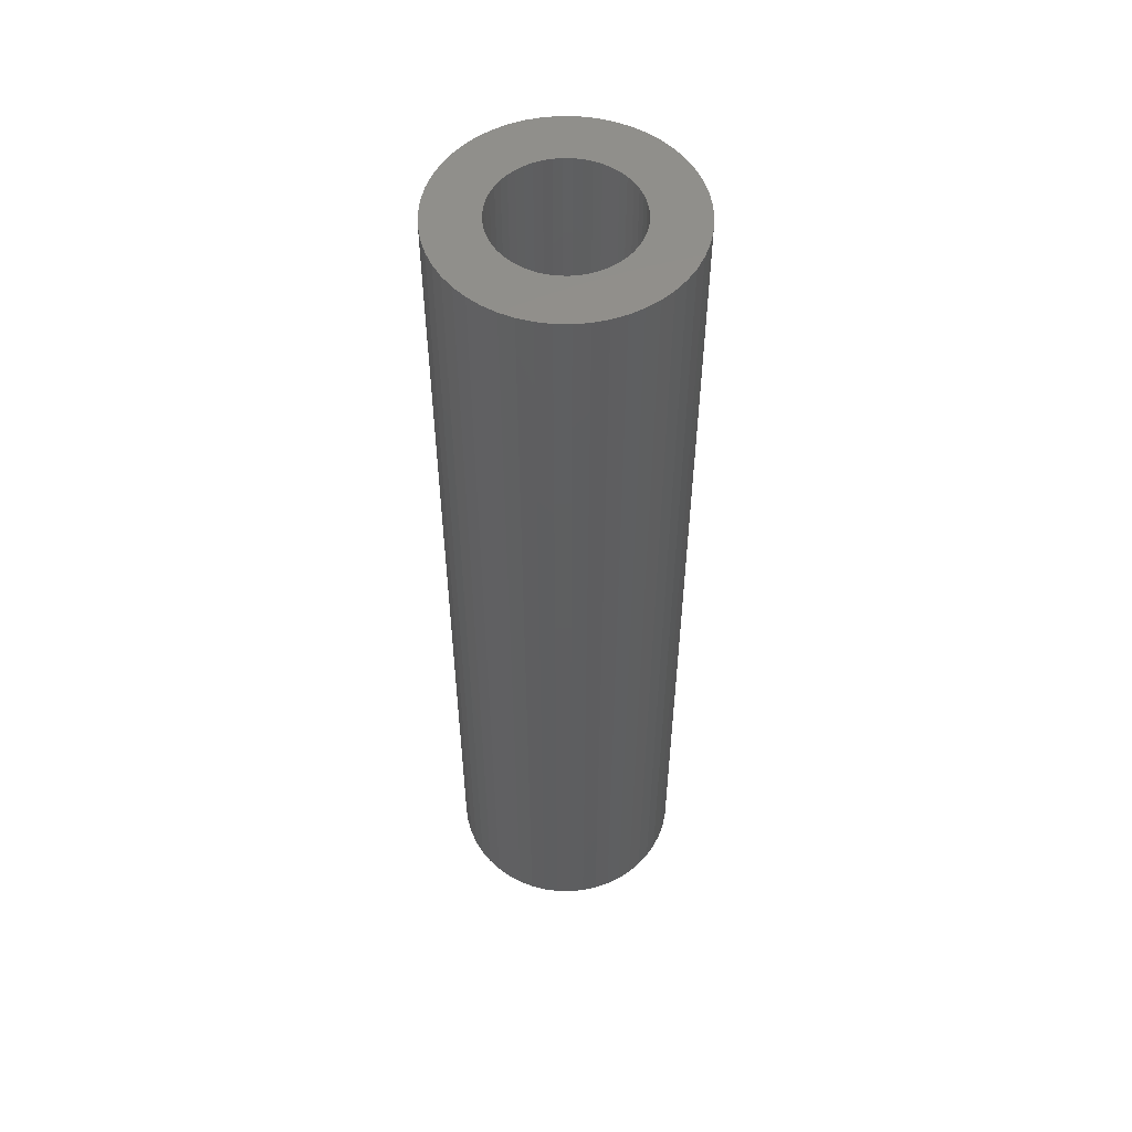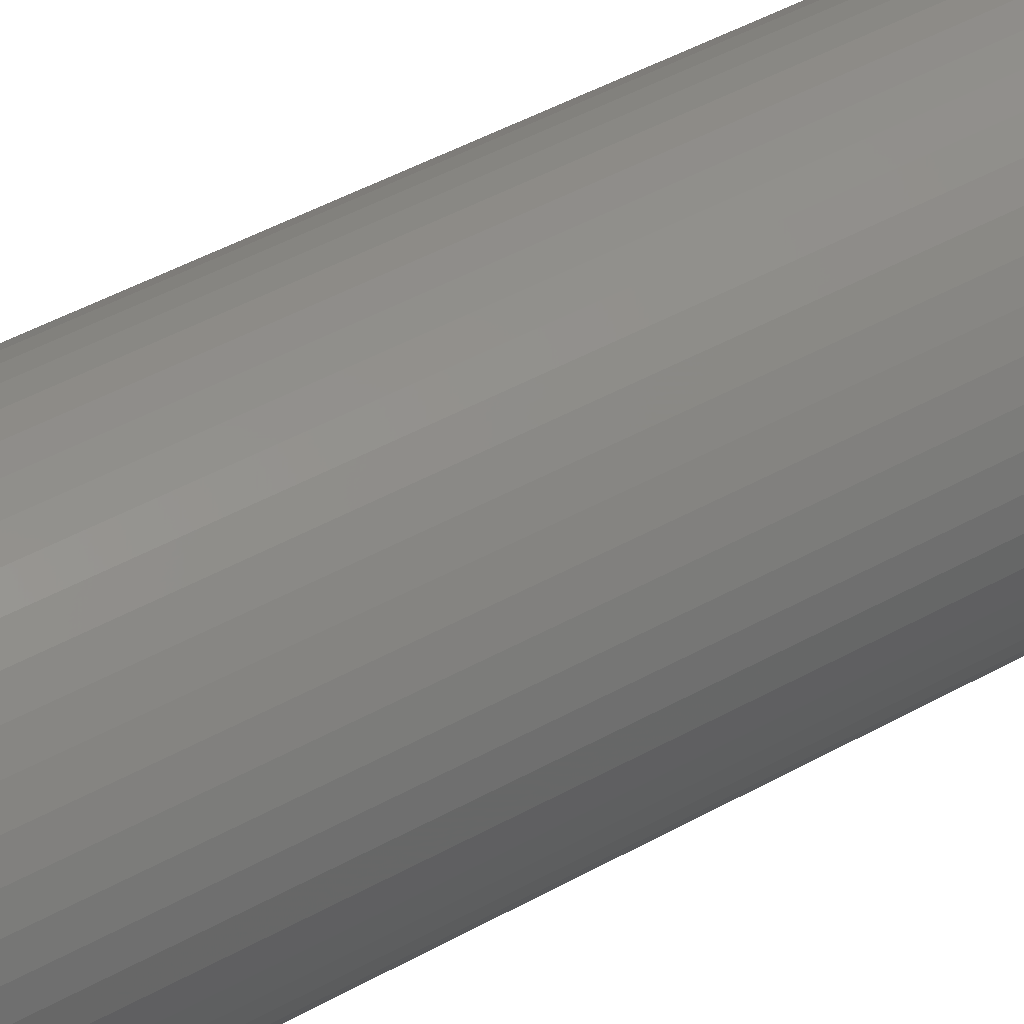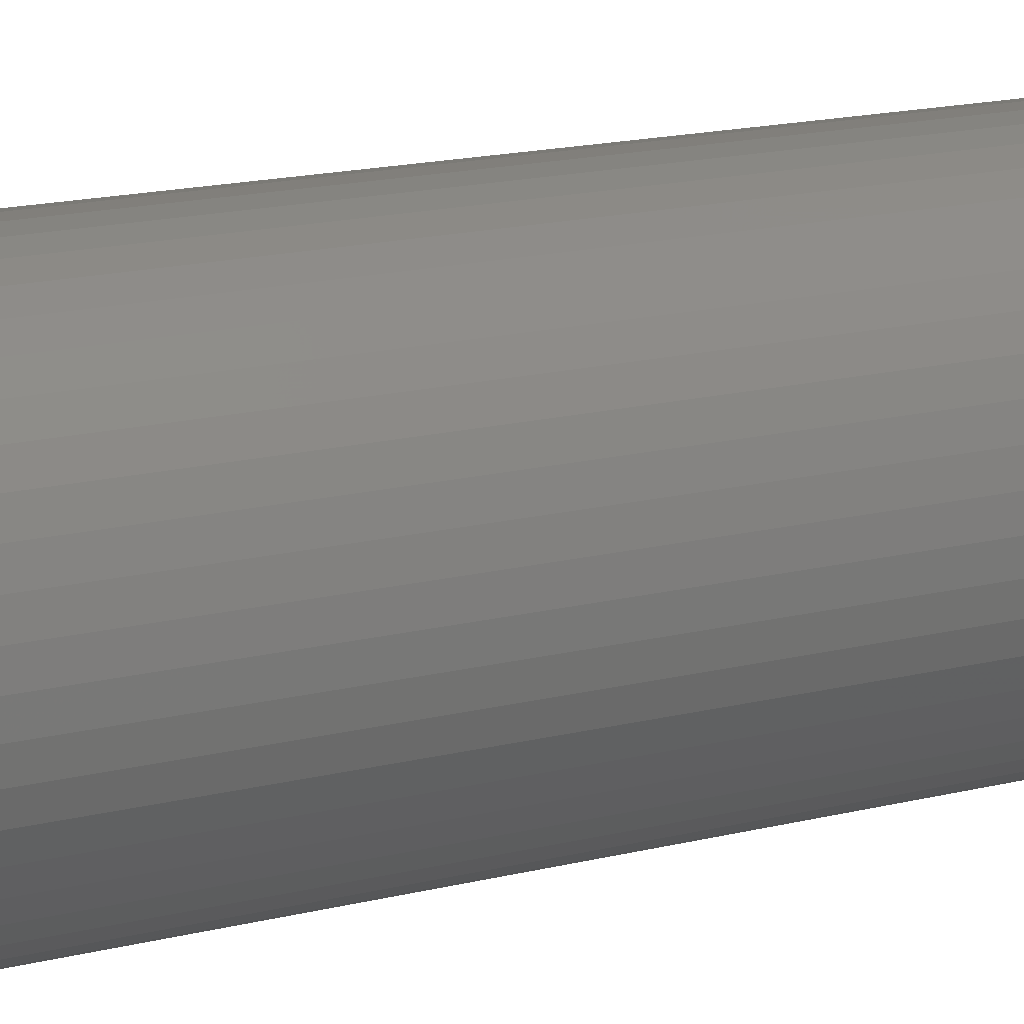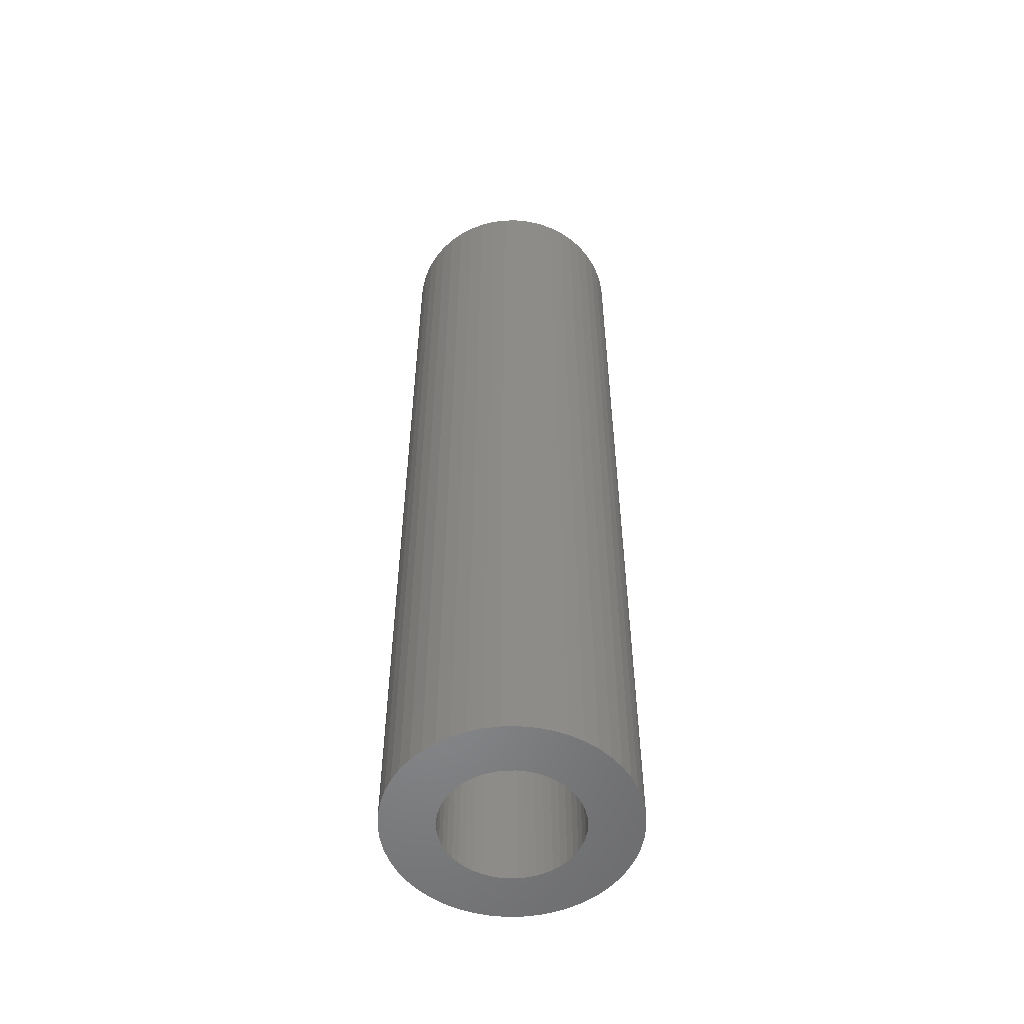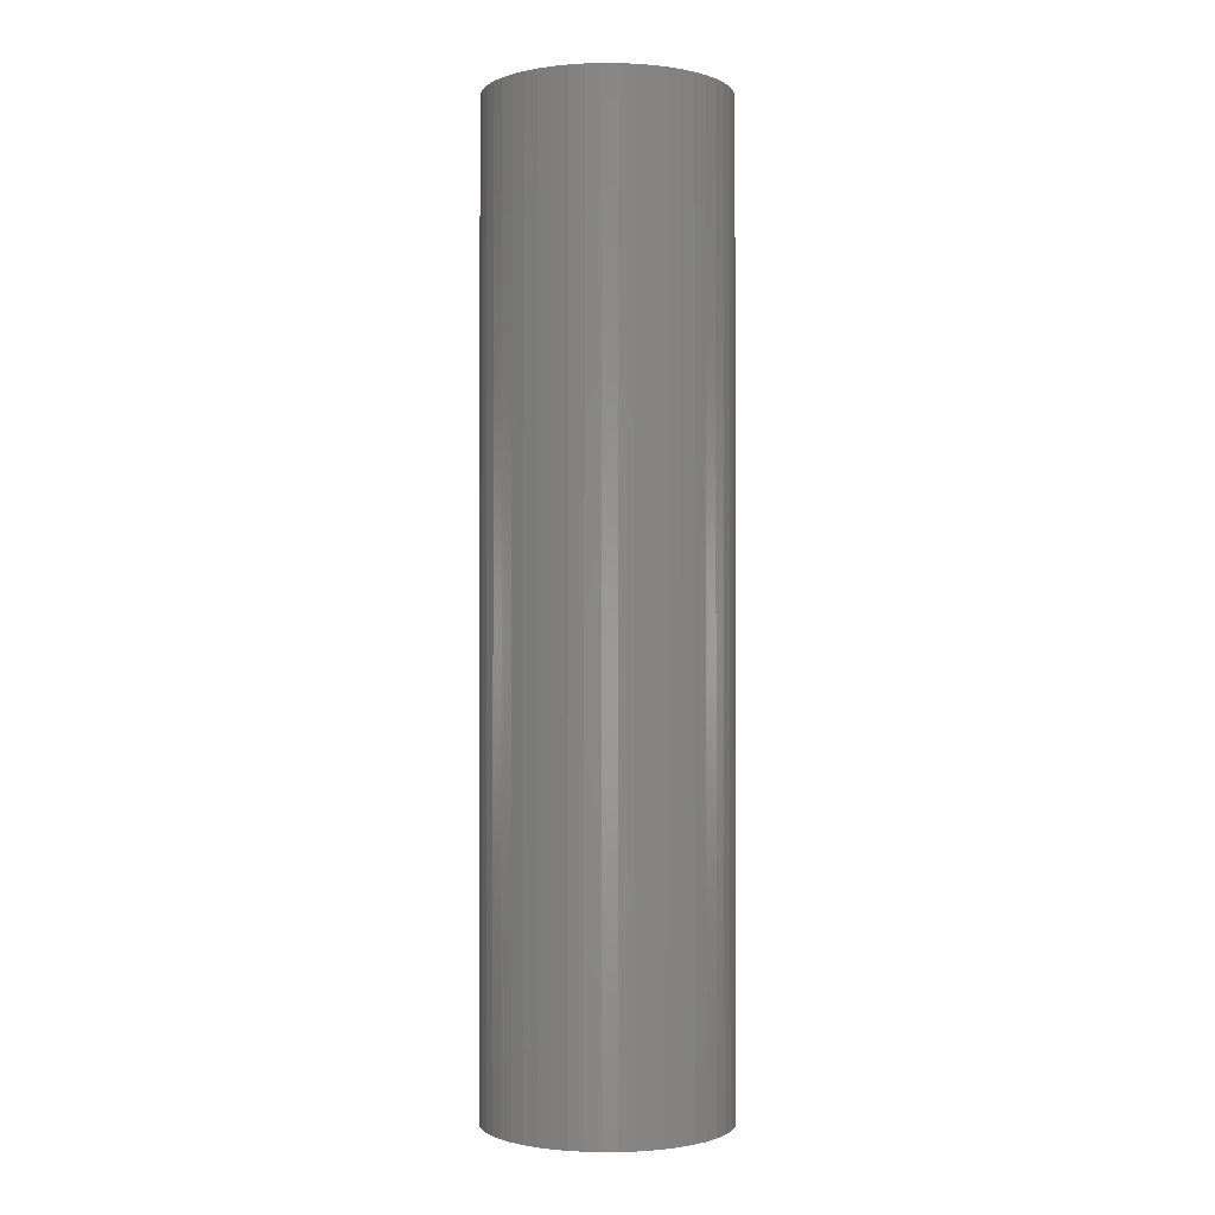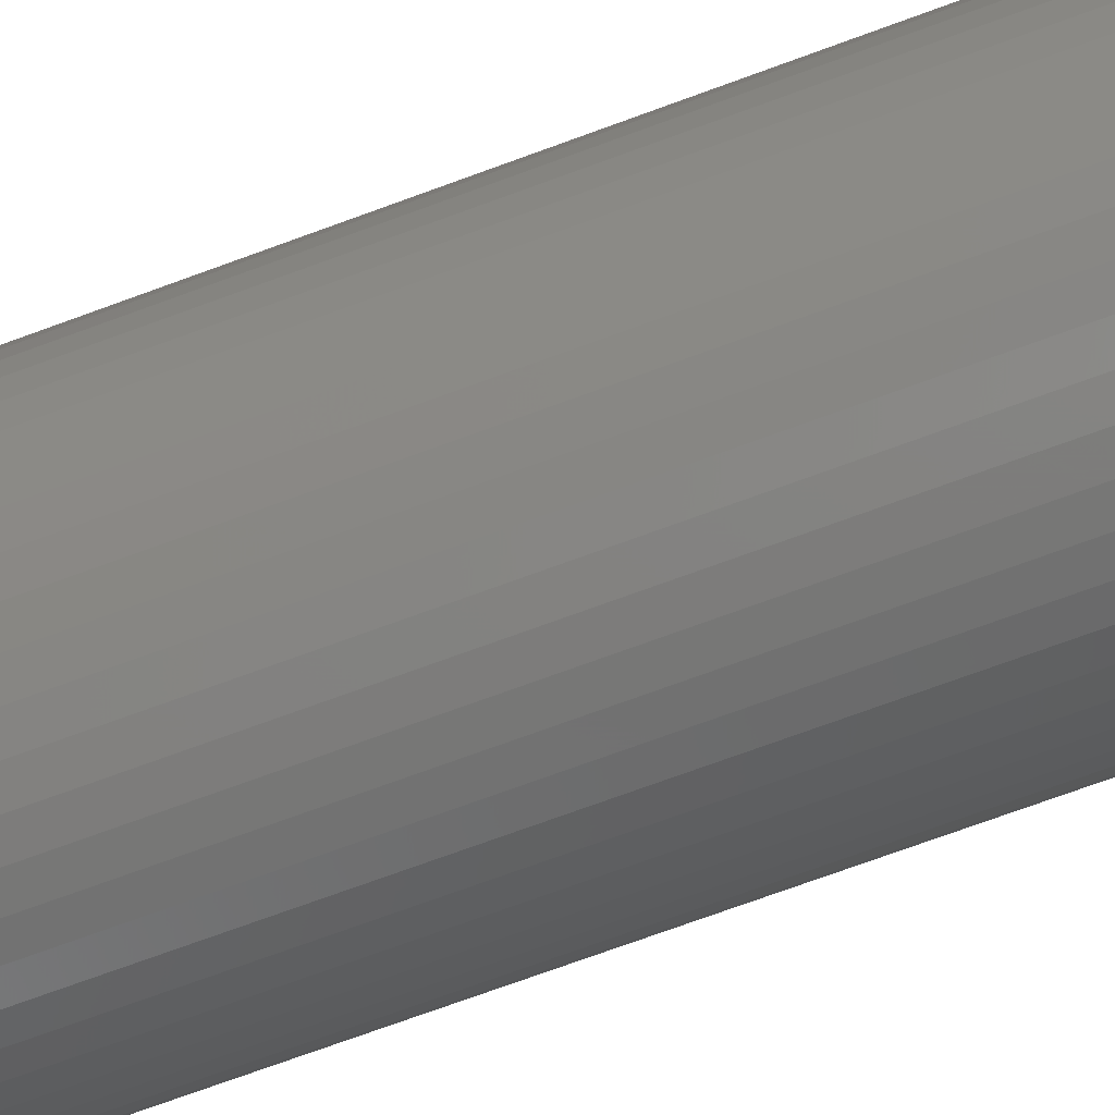
<metadata>
{"format":"stl","ext":"stl","renderer":"f3d","projection":"perspective","resolution":1024,"background":"white","views":[{"elev":53.8,"azim":-99.5,"up":"+Z"},{"elev":41.9,"azim":55.4,"up":"+Y"},{"elev":13.2,"azim":-122.6,"up":"+Y"},{"elev":-54.3,"azim":-107.1,"up":"+Z"},{"elev":-1.1,"azim":78.2,"up":"+Z"},{"elev":-69.8,"azim":110.5,"up":"+Y"}]}
</metadata>
<code>
# stl→obj: 200 verts, 400 faces
v 7.5 0 30
v 7.441 0.94 -30
v 7.441 0.94 30
v 7.5 0 -30
v -7.5 0 -30
v -7.441 0.94 30
v -7.441 0.94 -30
v -7.5 0 30
v 0.4709 7.485 -30
v -0.4709 7.485 30
v 0.4709 7.485 30
v -0.4709 7.485 -30
v 5.467 5.134 -30
v 4.781 5.779 30
v 5.467 5.134 30
v 4.781 5.779 -30
v -4.781 5.779 -30
v -5.467 5.134 30
v -4.781 5.779 30
v -5.467 5.134 -30
v -2.318 7.133 -30
v -3.193 6.786 30
v -2.318 7.133 30
v -3.193 6.786 -30
v 6.973 2.761 30
v 6.572 3.613 -30
v 6.572 3.613 30
v 6.973 2.761 -30
v 3.193 6.786 -30
v 2.318 7.133 30
v 3.193 6.786 30
v 2.318 7.133 -30
v 1.405 7.367 30
v 1.405 7.367 -30
v 4.019 6.332 30
v 4.019 6.332 -30
v -6.973 2.761 -30
v -6.572 3.613 30
v -6.572 3.613 -30
v -6.973 2.761 30
v -6.068 4.408 30
v -6.068 4.408 -30
v -7.264 1.865 30
v -7.264 1.865 -30
v -4.019 6.332 -30
v -4.019 6.332 30
v -1.405 7.367 30
v -1.405 7.367 -30
v 7.441 -0.94 30
v 7.441 -0.94 -30
v -2.318 -7.133 -30
v -1.405 -7.367 30
v -2.318 -7.133 30
v -1.405 -7.367 -30
v -6.572 -3.613 -30
v -6.973 -2.761 30
v -6.973 -2.761 -30
v -6.572 -3.613 30
v 0.4709 -7.485 -30
v 1.405 -7.367 30
v 0.4709 -7.485 30
v 1.405 -7.367 -30
v 7.264 1.865 30
v 7.264 1.865 -30
v 6.068 4.408 30
v 6.068 4.408 -30
v 4.25 0 30
v 4.216 0.5327 30
v 4.116 1.057 30
v 4.216 -0.5327 30
v 3.952 1.565 30
v 7.264 -1.865 30
v 3.724 2.047 30
v 4.116 -1.057 30
v 3.438 2.498 30
v 6.973 -2.761 30
v 3.098 2.909 30
v 3.952 -1.565 30
v 6.572 -3.613 30
v 2.709 3.275 30
v 2.277 3.588 30
v 1.81 3.846 30
v 1.313 4.042 30
v 0.7964 4.175 30
v 0.2669 4.242 30
v -0.2669 4.242 30
v -0.7964 4.175 30
v -1.313 4.042 30
v -1.81 3.846 30
v -2.277 3.588 30
v -2.709 3.275 30
v -3.098 2.909 30
v -3.438 2.498 30
v -3.724 2.047 30
v -3.952 1.565 30
v 3.724 -2.047 30
v 6.068 -4.408 30
v 3.438 -2.498 30
v 5.467 -5.134 30
v 3.098 -2.909 30
v 4.781 -5.779 30
v 2.709 -3.275 30
v 4.019 -6.332 30
v 2.277 -3.588 30
v 3.193 -6.786 30
v 1.81 -3.846 30
v 2.318 -7.133 30
v 1.313 -4.042 30
v 0.7964 -4.175 30
v 0.2669 -4.242 30
v -0.2669 -4.242 30
v -0.4709 -7.485 30
v -0.7964 -4.175 30
v -1.313 -4.042 30
v -1.81 -3.846 30
v -3.193 -6.786 30
v -2.277 -3.588 30
v -4.019 -6.332 30
v -2.709 -3.275 30
v -4.781 -5.779 30
v -3.098 -2.909 30
v -5.467 -5.134 30
v -3.438 -2.498 30
v -6.068 -4.408 30
v -3.724 -2.047 30
v -3.952 -1.565 30
v -4.116 -1.057 30
v -7.264 -1.865 30
v -4.216 -0.5327 30
v -7.441 -0.94 30
v -4.25 0 30
v -4.116 1.057 30
v -4.216 0.5327 30
v 7.264 -1.865 -30
v 6.973 -2.761 -30
v -0.4709 -7.485 -30
v -7.441 -0.94 -30
v 2.318 -7.133 -30
v 3.193 -6.786 -30
v 4.019 -6.332 -30
v 4.781 -5.779 -30
v 5.467 -5.134 -30
v 6.572 -3.613 -30
v -3.193 -6.786 -30
v -5.467 -5.134 -30
v -4.781 -5.779 -30
v 6.068 -4.408 -30
v -6.068 -4.408 -30
v -7.264 -1.865 -30
v 4.25 0 -30
v 4.216 -0.5327 -30
v 4.116 -1.057 -30
v 4.216 0.5327 -30
v 3.952 -1.565 -30
v 3.724 -2.047 -30
v 4.116 1.057 -30
v 3.438 -2.498 -30
v 3.098 -2.909 -30
v 3.952 1.565 -30
v 2.709 -3.275 -30
v 2.277 -3.588 -30
v 1.81 -3.846 -30
v 1.313 -4.042 -30
v 0.7964 -4.175 -30
v 0.2669 -4.242 -30
v -0.2669 -4.242 -30
v -0.7964 -4.175 -30
v -1.313 -4.042 -30
v -1.81 -3.846 -30
v -2.277 -3.588 -30
v -4.019 -6.332 -30
v -2.709 -3.275 -30
v -3.098 -2.909 -30
v -3.438 -2.498 -30
v -3.724 -2.047 -30
v -3.952 -1.565 -30
v 3.724 2.047 -30
v 3.438 2.498 -30
v 3.098 2.909 -30
v 2.709 3.275 -30
v 2.277 3.588 -30
v 1.81 3.846 -30
v 1.313 4.042 -30
v 0.7964 4.175 -30
v 0.2669 4.242 -30
v -0.2669 4.242 -30
v -0.7964 4.175 -30
v -1.313 4.042 -30
v -1.81 3.846 -30
v -2.277 3.588 -30
v -2.709 3.275 -30
v -3.098 2.909 -30
v -3.438 2.498 -30
v -3.724 2.047 -30
v -3.952 1.565 -30
v -4.116 1.057 -30
v -4.216 0.5327 -30
v -4.25 0 -30
v -4.116 -1.057 -30
v -4.216 -0.5327 -30
f 1 2 3
f 2 1 4
f 5 6 7
f 6 5 8
f 9 10 11
f 10 9 12
f 13 14 15
f 14 13 16
f 17 18 19
f 18 17 20
f 21 22 23
f 22 21 24
f 25 26 27
f 26 25 28
f 29 30 31
f 30 29 32
f 32 33 30
f 33 32 34
f 16 35 14
f 35 16 36
f 37 38 39
f 38 37 40
f 39 41 42
f 41 39 38
f 7 43 44
f 43 7 6
f 45 19 46
f 19 45 17
f 12 47 10
f 47 12 48
f 49 4 1
f 4 49 50
f 51 52 53
f 52 51 54
f 55 56 57
f 56 55 58
f 59 60 61
f 60 59 62
f 63 28 25
f 28 63 64
f 3 64 63
f 64 3 2
f 65 13 15
f 13 65 66
f 27 66 65
f 66 27 26
f 34 11 33
f 11 34 9
f 36 31 35
f 31 36 29
f 67 1 3
f 68 3 63
f 1 67 49
f 69 63 25
f 70 49 67
f 71 25 27
f 49 70 72
f 73 27 65
f 74 72 70
f 75 65 15
f 72 74 76
f 77 15 14
f 78 76 74
f 76 78 79
f 3 68 67
f 63 69 68
f 80 14 35
f 25 71 69
f 27 73 71
f 65 75 73
f 81 35 31
f 15 77 75
f 14 80 77
f 82 31 30
f 35 81 80
f 31 82 81
f 83 30 33
f 30 83 82
f 33 84 83
f 11 84 33
f 11 85 84
f 11 86 85
f 10 86 11
f 10 87 86
f 47 87 10
f 87 47 88
f 23 88 47
f 88 23 89
f 22 89 23
f 89 22 90
f 46 90 22
f 90 46 91
f 19 91 46
f 91 19 92
f 18 92 19
f 92 18 93
f 41 93 18
f 93 41 94
f 38 94 41
f 94 38 95
f 96 79 78
f 79 96 97
f 98 97 96
f 97 98 99
f 100 99 98
f 99 100 101
f 102 101 100
f 101 102 103
f 104 103 102
f 103 104 105
f 106 105 104
f 105 106 107
f 108 107 106
f 107 108 60
f 109 60 108
f 109 61 60
f 110 61 109
f 111 61 110
f 111 112 61
f 113 112 111
f 52 113 114
f 113 52 112
f 53 114 115
f 116 115 117
f 114 53 52
f 118 117 119
f 120 119 121
f 115 116 53
f 122 121 123
f 124 123 125
f 58 125 126
f 117 118 116
f 56 126 127
f 128 127 129
f 130 129 131
f 40 95 38
f 119 120 118
f 95 40 132
f 121 122 120
f 43 132 40
f 123 124 122
f 132 43 133
f 125 58 124
f 6 133 43
f 126 56 58
f 133 6 131
f 127 128 56
f 8 131 6
f 129 130 128
f 131 8 130
f 76 134 72
f 134 76 135
f 72 50 49
f 50 72 134
f 54 112 52
f 112 54 136
f 137 8 5
f 8 137 130
f 138 105 107
f 105 138 139
f 62 107 60
f 107 62 138
f 42 18 20
f 18 42 41
f 44 40 37
f 40 44 43
f 24 46 22
f 46 24 45
f 48 23 47
f 23 48 21
f 139 103 105
f 103 139 140
f 141 99 101
f 99 141 142
f 79 135 76
f 135 79 143
f 144 53 116
f 53 144 51
f 145 120 122
f 120 145 146
f 97 143 79
f 143 97 147
f 140 101 103
f 101 140 141
f 99 147 97
f 147 99 142
f 136 61 112
f 61 136 59
f 148 58 55
f 58 148 124
f 57 128 149
f 128 57 56
f 150 4 50
f 151 50 134
f 4 150 2
f 152 134 135
f 153 2 150
f 154 135 143
f 2 153 64
f 155 143 147
f 156 64 153
f 157 147 142
f 64 156 28
f 158 142 141
f 159 28 156
f 28 159 26
f 50 151 150
f 134 152 151
f 160 141 140
f 135 154 152
f 143 155 154
f 147 157 155
f 161 140 139
f 142 158 157
f 141 160 158
f 162 139 138
f 140 161 160
f 139 162 161
f 163 138 62
f 138 163 162
f 62 164 163
f 59 164 62
f 59 165 164
f 59 166 165
f 136 166 59
f 136 167 166
f 54 167 136
f 167 54 168
f 51 168 54
f 168 51 169
f 144 169 51
f 169 144 170
f 171 170 144
f 170 171 172
f 146 172 171
f 172 146 173
f 145 173 146
f 173 145 174
f 148 174 145
f 174 148 175
f 55 175 148
f 175 55 176
f 177 26 159
f 26 177 66
f 178 66 177
f 66 178 13
f 179 13 178
f 13 179 16
f 180 16 179
f 16 180 36
f 181 36 180
f 36 181 29
f 182 29 181
f 29 182 32
f 183 32 182
f 32 183 34
f 184 34 183
f 184 9 34
f 185 9 184
f 186 9 185
f 186 12 9
f 187 12 186
f 48 187 188
f 187 48 12
f 21 188 189
f 24 189 190
f 188 21 48
f 45 190 191
f 17 191 192
f 189 24 21
f 20 192 193
f 42 193 194
f 39 194 195
f 190 45 24
f 37 195 196
f 44 196 197
f 7 197 198
f 57 176 55
f 191 17 45
f 176 57 199
f 192 20 17
f 149 199 57
f 193 42 20
f 199 149 200
f 194 39 42
f 137 200 149
f 195 37 39
f 200 137 198
f 196 44 37
f 5 198 137
f 197 7 44
f 198 5 7
f 149 130 137
f 130 149 128
f 145 124 148
f 124 145 122
f 171 116 118
f 116 171 144
f 146 118 120
f 118 146 171
f 132 195 95
f 195 132 196
f 177 75 178
f 75 177 73
f 184 83 84
f 83 184 183
f 183 82 83
f 82 183 182
f 189 88 89
f 88 189 188
f 95 194 94
f 194 95 195
f 151 67 150
f 67 151 70
f 161 106 104
f 106 161 162
f 181 80 81
f 80 181 180
f 93 192 92
f 192 93 193
f 190 89 90
f 89 190 189
f 187 86 87
f 86 187 186
f 191 90 91
f 90 191 190
f 150 68 153
f 68 150 67
f 160 104 102
f 104 160 161
f 157 96 155
f 96 157 98
f 167 114 113
f 114 167 168
f 180 77 80
f 77 180 179
f 178 77 179
f 77 178 75
f 186 85 86
f 85 186 185
f 182 81 82
f 81 182 181
f 131 197 133
f 197 131 198
f 133 196 132
f 196 133 197
f 94 193 93
f 193 94 194
f 188 87 88
f 87 188 187
f 192 91 92
f 91 192 191
f 152 70 151
f 70 152 74
f 123 175 125
f 175 123 174
f 164 110 109
f 110 164 165
f 159 73 177
f 73 159 71
f 156 71 159
f 71 156 69
f 153 69 156
f 69 153 68
f 185 84 85
f 84 185 184
f 154 74 152
f 74 154 78
f 155 78 154
f 78 155 96
f 166 113 111
f 113 166 167
f 129 198 131
f 198 129 200
f 125 176 126
f 176 125 175
f 126 199 127
f 199 126 176
f 121 174 123
f 174 121 173
f 158 102 100
f 102 158 160
f 170 119 117
f 119 170 172
f 165 111 110
f 111 165 166
f 127 200 129
f 200 127 199
f 172 121 119
f 121 172 173
f 163 109 108
f 109 163 164
f 162 108 106
f 108 162 163
f 158 98 157
f 98 158 100
f 169 117 115
f 117 169 170
f 168 115 114
f 115 168 169

</code>
